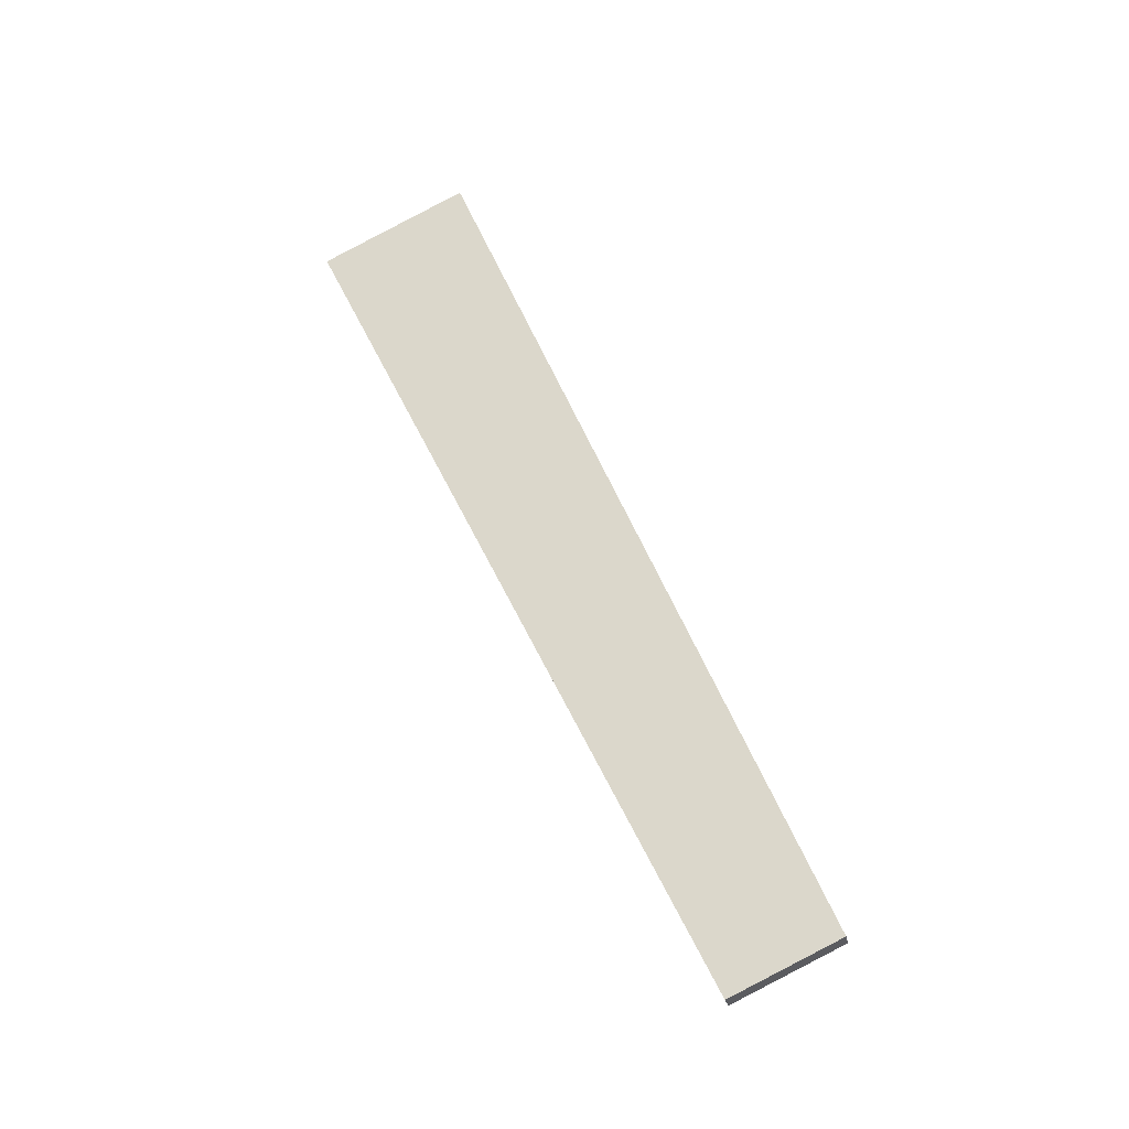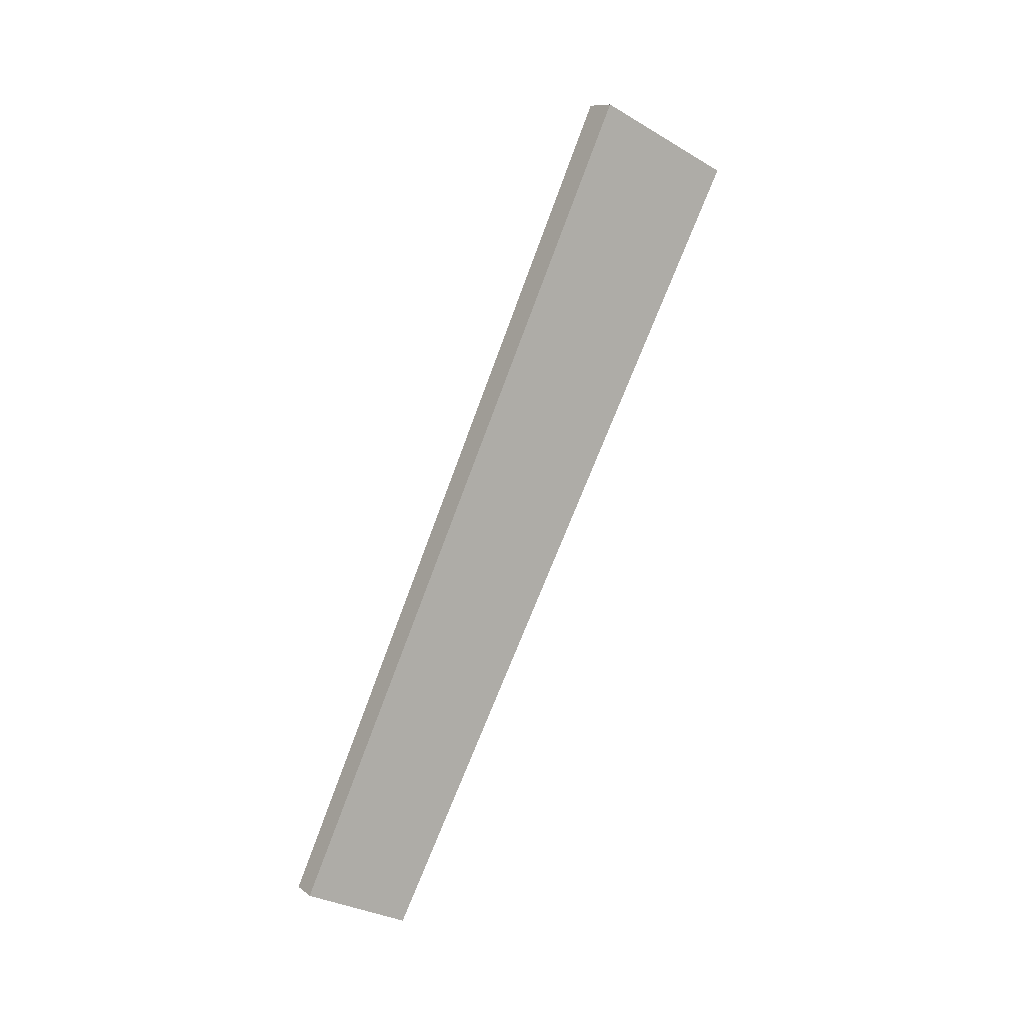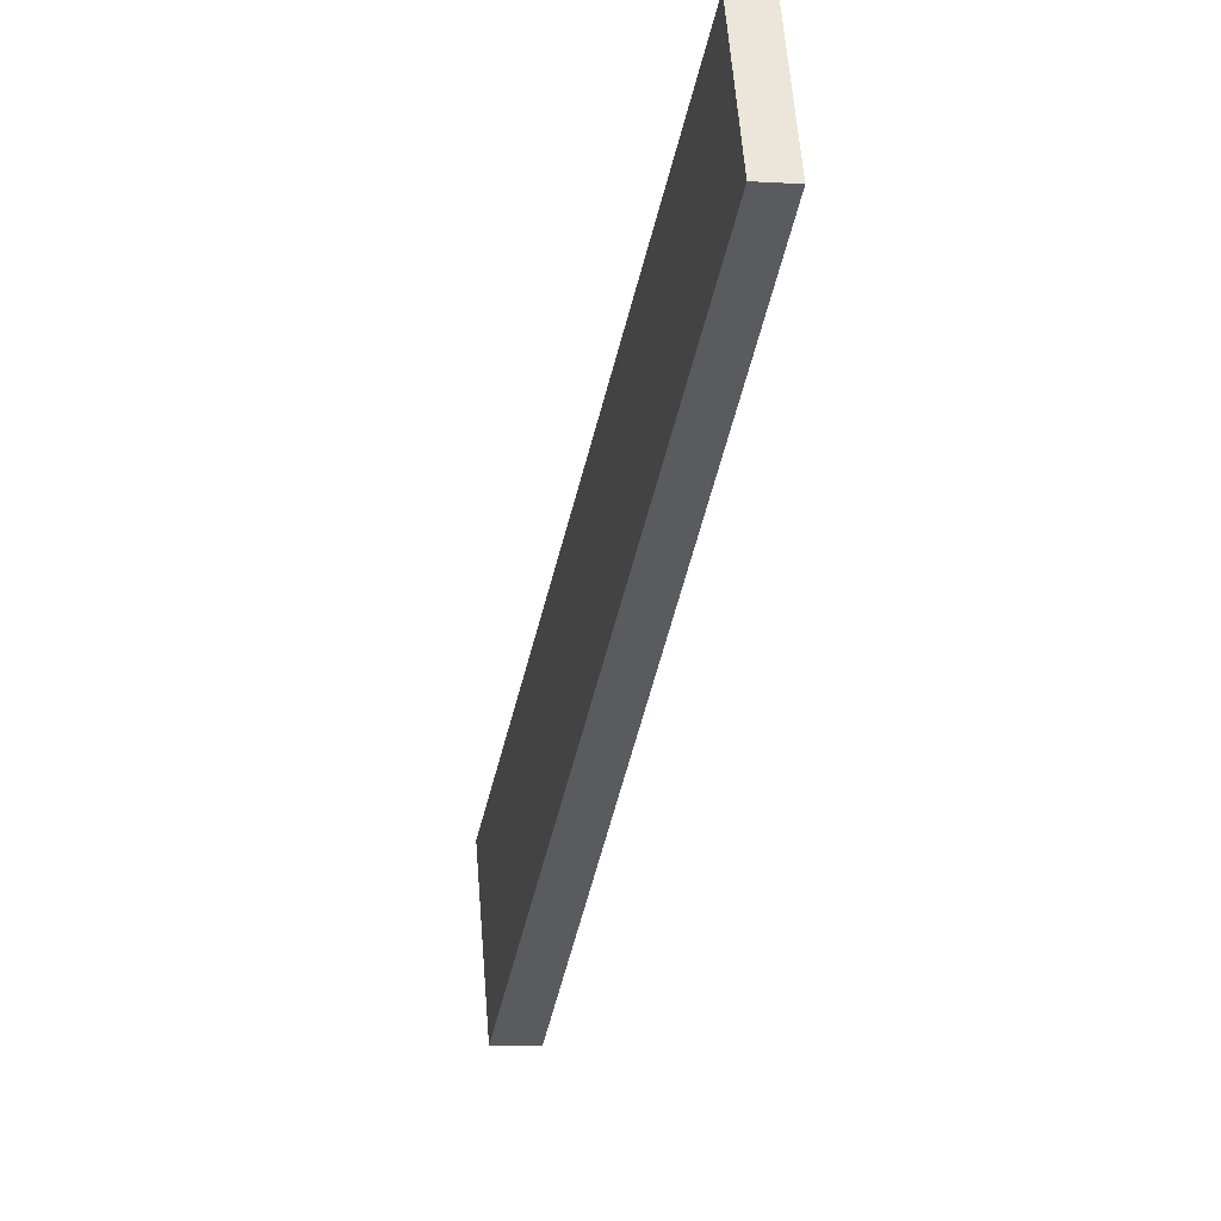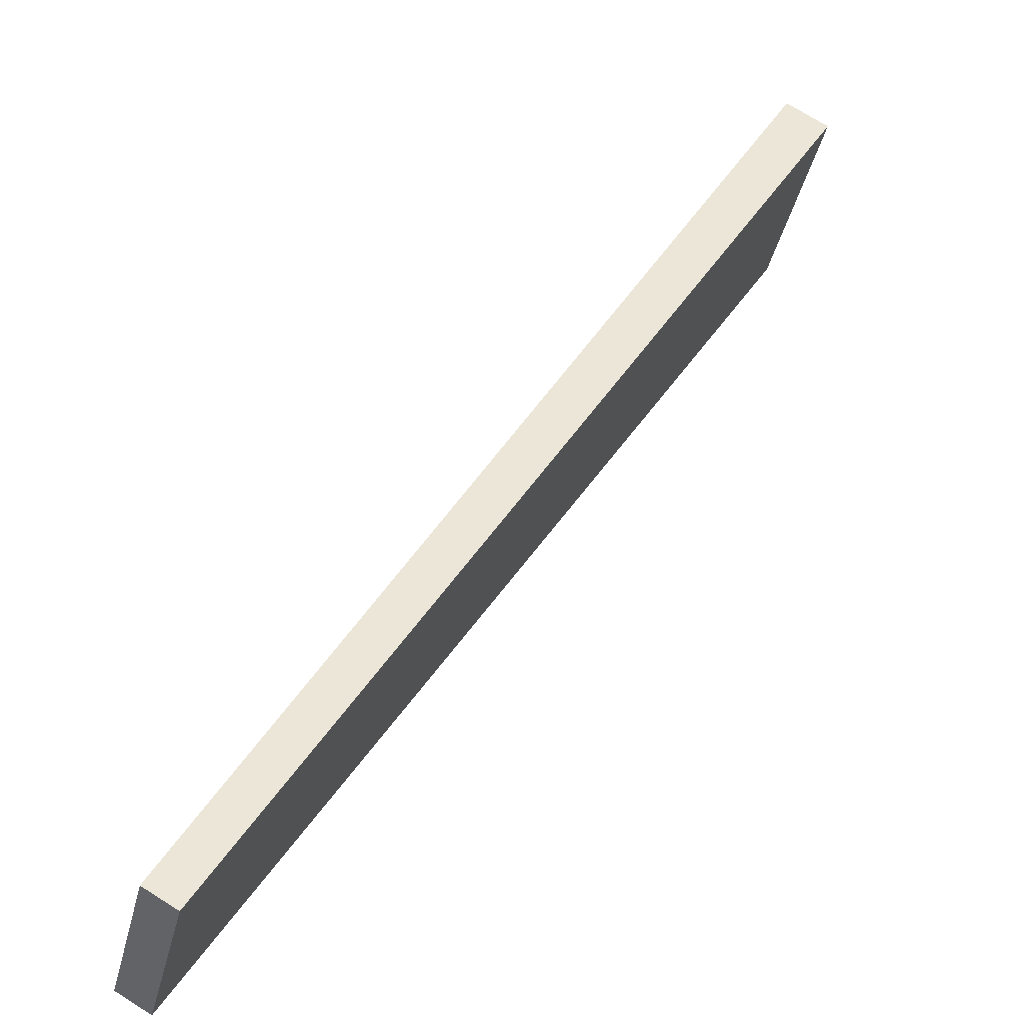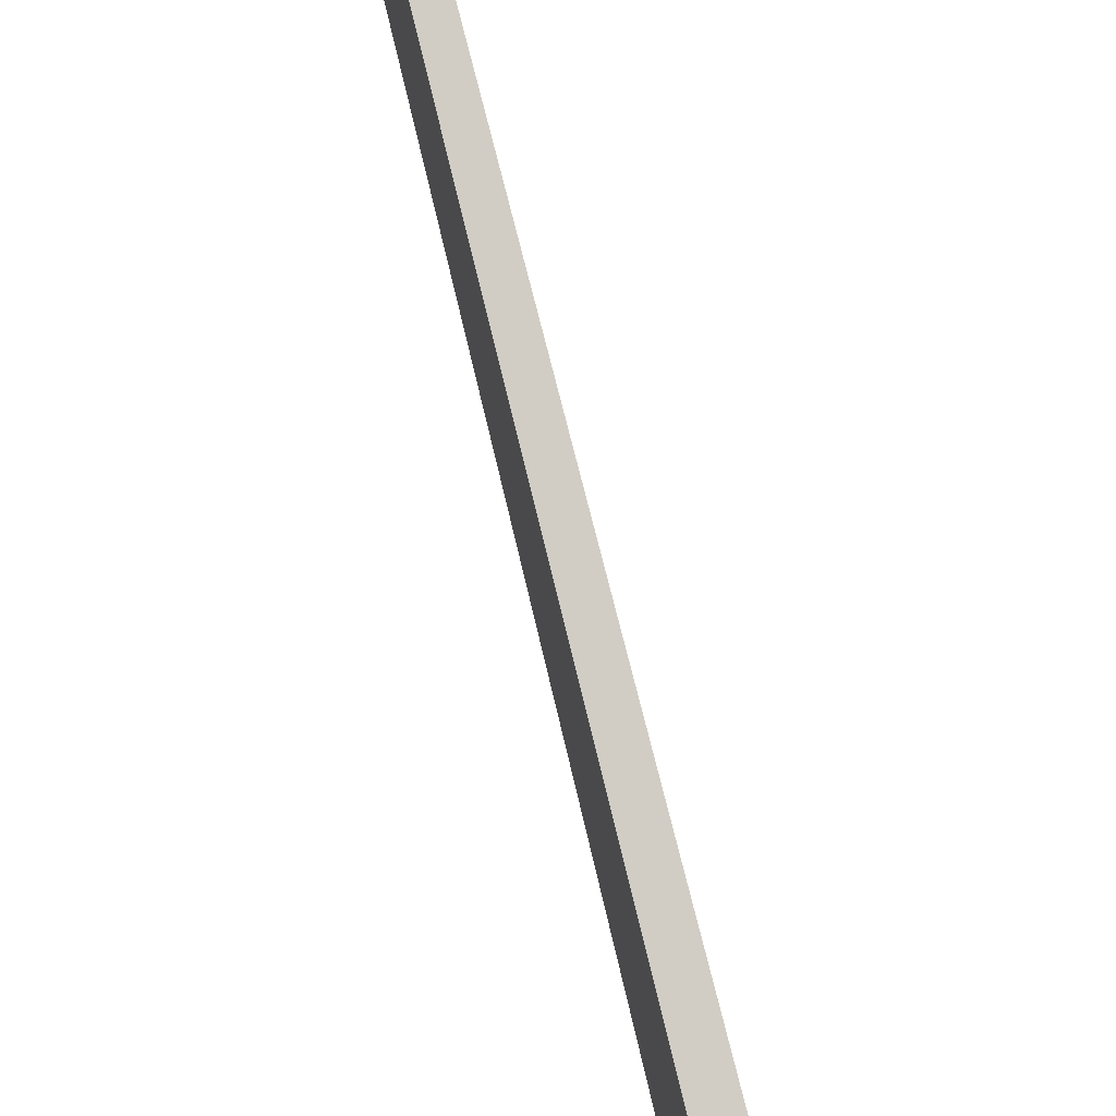
<metadata>
{"format":"obj","ext":"obj","renderer":"f3d","projection":"perspective","resolution":1024,"background":"white","views":[{"elev":-22.9,"azim":-79.2,"up":"+Y"},{"elev":10.5,"azim":59.0,"up":"+Y"},{"elev":-7.4,"azim":-10.3,"up":"+Z"},{"elev":71.3,"azim":32.3,"up":"+Z"},{"elev":60.5,"azim":164.3,"up":"+Z"}]}
</metadata>
<code>
v 0.004042 0.2995 0.4144
v 0.0122 0.2995 0.4144
v 0.0122 0.3146 0.446
v 0.004042 0.3146 0.446
v 0.002697 0.5514 0.3397
v 0.002697 0.5314 0.2976
v 0.01355 0.5314 0.2976
v 0.01355 0.5514 0.3397
f 4 2 3
f 4 1 2
f 8 6 5
f 8 7 6
f 6 1 4
f 5 6 4
f 6 7 1
f 5 4 3
f 8 5 3
f 7 2 1
f 8 3 2
f 7 8 2

</code>
